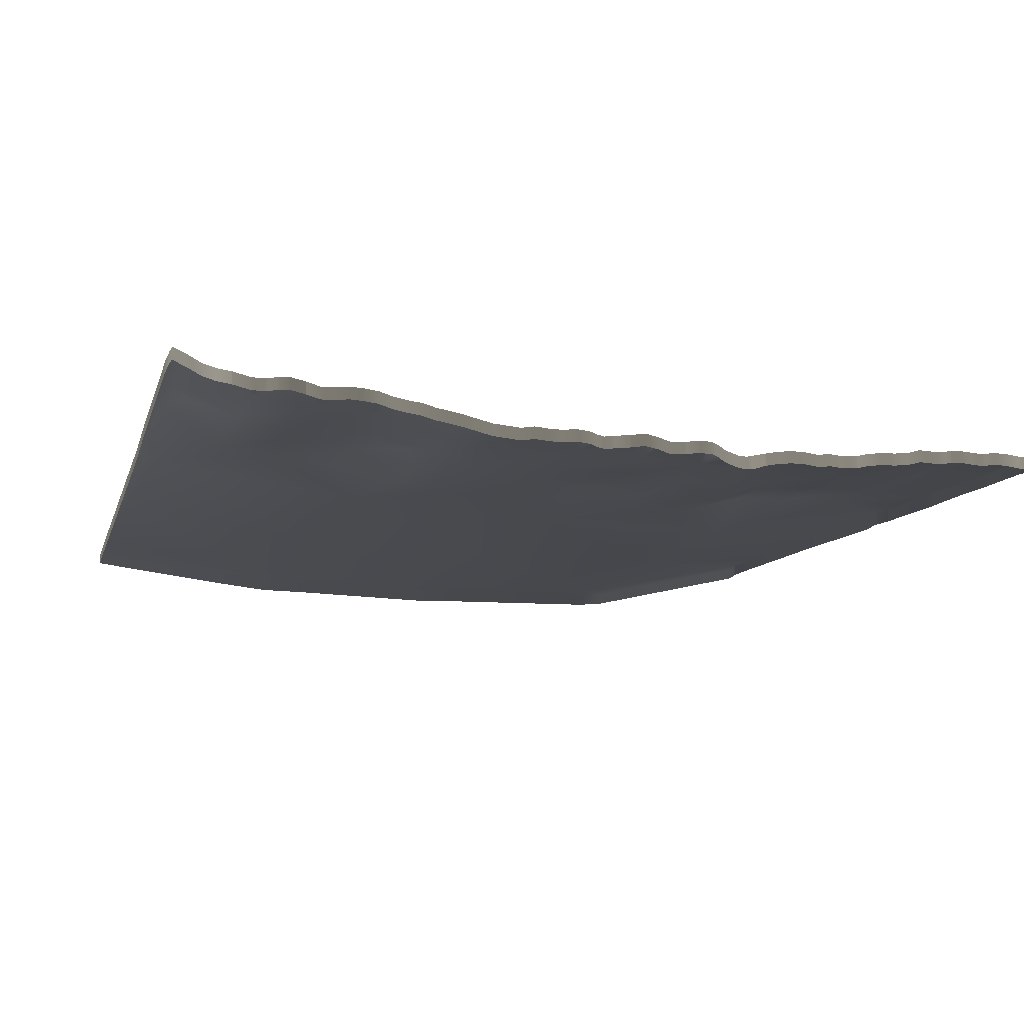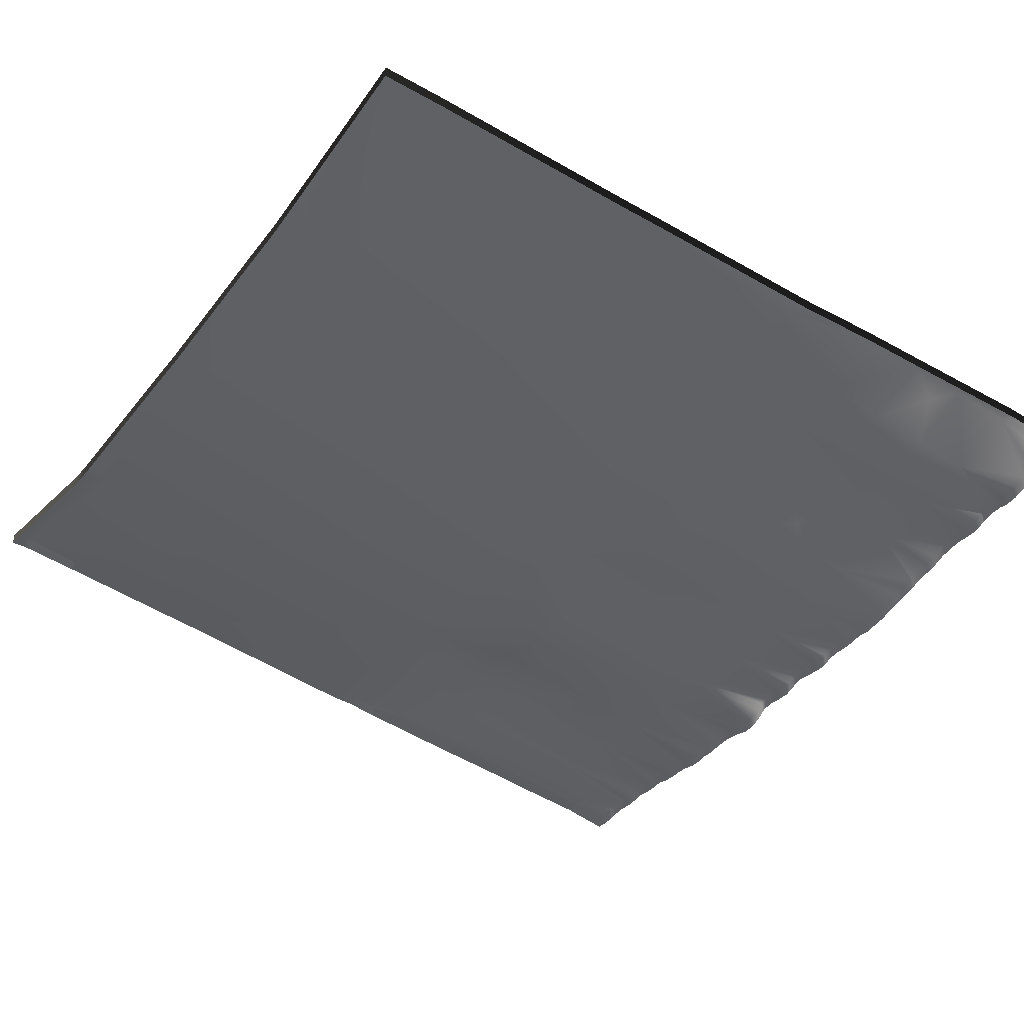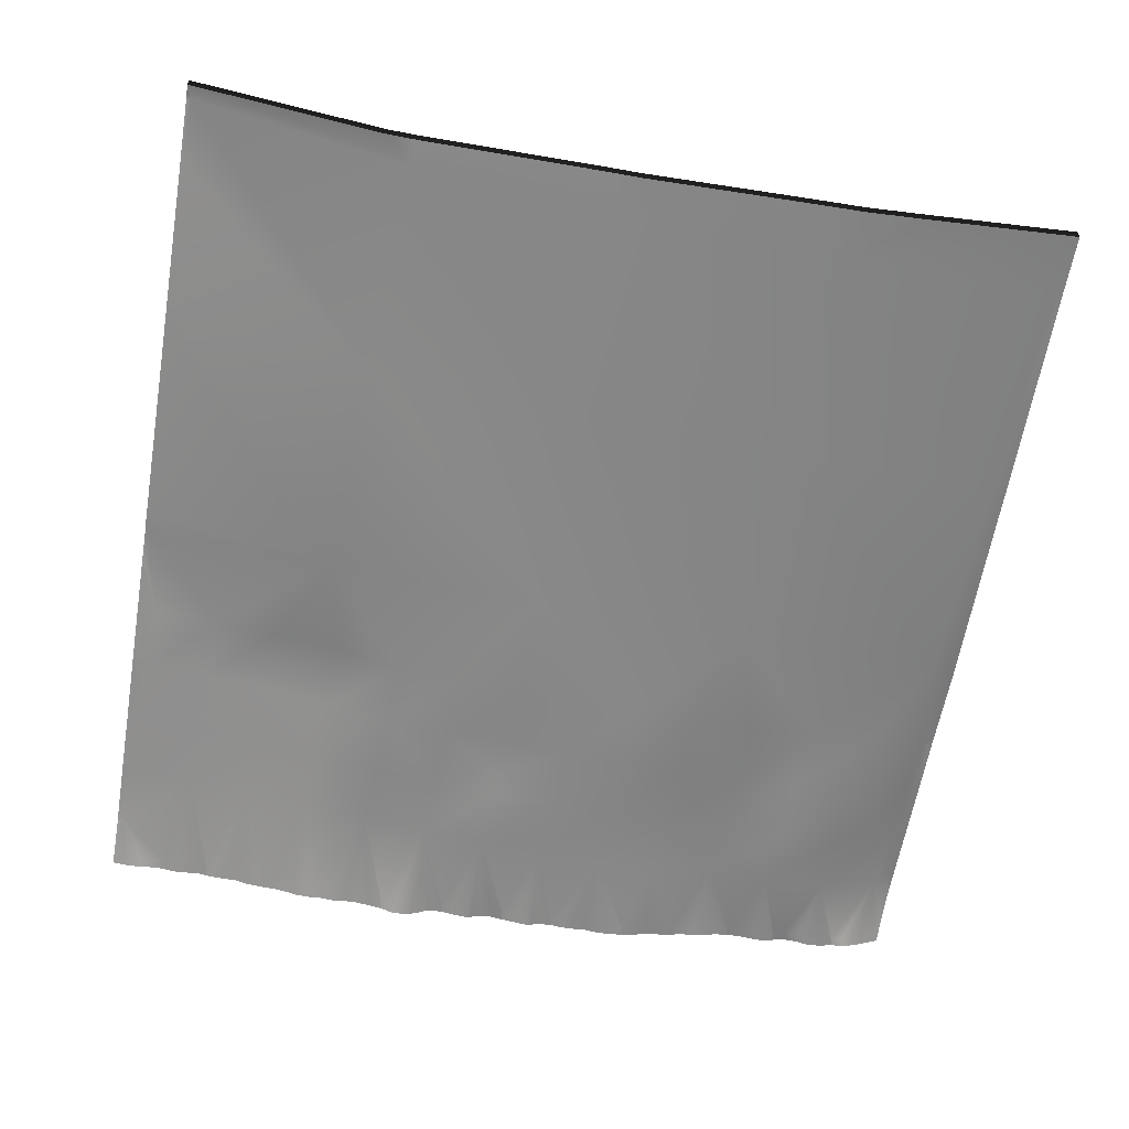
<metadata>
{"format":"obj","ext":"obj","renderer":"f3d","projection":"perspective","resolution":1024,"background":"white","views":[{"elev":-15.7,"azim":-105.1,"up":"+Y"},{"elev":-40.9,"azim":146.1,"up":"+Y"},{"elev":-59.3,"azim":80.7,"up":"+Y"}]}
</metadata>
<code>
v 16 -0.9519 -3.812
v 16.31 -0.8422 -3.925
v 16 -0.9348 -3.875
v 16 -0.9143 -3.914
v 16 -0.9593 -3.75
v 16 -0.967 -3.562
v 16.32 -0.9523 -3.625
v 16 -0.9769 -3.597
v 16 -0.9769 -3.668
v 16 -0.9733 -3.687
v 16 -0.9788 -3.625
v 16 -0.9593 -3.75
v 16 -0.8745 -4
v 16 -0.9023 -3.937
v 16.13 -0.8478 -4
v 16 -0.8745 -4
v 16 -0.8744 -4
v 16 -0.9769 -3.433
v 16.34 -0.9771 -3.326
v 16 -0.9756 -3.437
v 16 -0.9929 -3.375
v 16 -1.01 -3.062
v 16 -1.02 -3
v 16.35 -0.9766 -3.027
v 16 -0.9838 -3.187
v 16 -0.9907 -3.125
v 16 -0.9903 -3.312
v 16 -0.9838 -3.187
v 16 -0.9813 -3.25
v 16 -0.9632 -3.5
v 16 -0.9756 -3.437
v 16 -1.102 -2.157
v 16.4 -1.065 -2.129
v 16 -1.091 -2.187
v 16 -1.109 -2.125
v 16 -1.086 -2.25
v 16 -1.052 -2.812
v 16.37 -1.045 -2.727
v 16 -1.043 -2.875
v 16 -1.027 -2.937
v 16 -1.043 -2.875
v 16 -1.039 -2.888
v 16 -1.095 -2.312
v 16.39 -1.068 -2.428
v 16 -1.094 -2.375
v 16 -1.086 -2.25
v 16 -1.101 -2.5
v 16.39 -1.068 -2.428
v 16 -1.092 -2.625
v 16 -1.064 -2.75
v 16 -1.092 -2.625
v 16 -1.089 -2.437
v 16 -1.101 -2.5
v 16 -1.039 -0.127
v 16.21 -0.9965 -0.01927
v 16 -1.032 -0.1872
v 16 -1.032 -0.2497
v 16 -1.04 -0.1247
v 16 -1.04 -0.06227
v 16.16 -1.004 0
v 16.18 -0.9987 0
v 16 -1.039 -0.05365
v 16 -1.033 0
v 16 -1.034 -8.941e-06
v 16 -1.034 0
v 16 -1.039 -0.467
v 16.48 -0.9884 -0.6334
v 16 -1.046 -0.4998
v 16 -1.05 -0.5623
v 16 -1.049 -0.6248
v 16 -1.039 -0.4669
v 16 -1.036 -0.4373
v 16.5 -0.9769 -0.3342
v 16 -1.039 -0.3748
v 16.5 -0.9769 -0.3342
v 16 -1.032 -0.2498
v 16 -1.039 -0.3725
v 16 -1.042 -0.3123
v 16 -1.039 -0.2945
v 16 -1.042 -0.3123
v 16 -1.068 -0.6873
v 16 -1.112 -1.312
v 16.45 -1.044 -1.232
v 16 -1.126 -1.375
v 16 -1.126 -1.562
v 16 -1.147 -1.5
v 16.43 -1.065 -1.531
v 16 -1.147 -1.437
v 16 -1.126 -1.375
v 16 -1.102 -1.602
v 16 -1.102 -1.842
v 16.42 -1.065 -1.83
v 16 -1.091 -1.875
v 16 -1.092 -2
v 16 -1.1 -2.062
v 16 -1.079 -1.937
v 16 -1.092 -2
v 16 -1.091 -1.687
v 16 -1.102 -1.745
v 16 -1.093 -1.625
v 16 -1.109 -1.812
v 16 -1.102 -1.75
v 16 -1.091 -1.687
v 16 -1.102 -2.072
v 16 -1.103 -0.9373
v 16.46 -1.025 -0.9324
v 16 -1.108 -0.9998
v 16 -1.111 -1.125
v 16 -1.104 -1.187
v 16 -1.103 -1.062
v 16 -1.104 -1.25
v 16 -1.075 -0.7498
v 16 -1.078 -0.8123
v 16 -1.102 -0.9321
v 16 -1.086 -0.8748
v 16 -1.103 -1.062
v 16.21 -0.9929 0
v 16.51 -0.9697 -0.03506
v 16.48 -0.9666 0
v 16 -1.075 -0.7498
v 16.3 -0.829 -4
v 16.38 -0.829 -4
v 16.62 -0.9479 -3.641
v 16.64 -0.9687 -3.342
v 16.61 -0.8376 -3.941
v 16.6 -0.8275 -4
v 16.66 -0.8274 -4
v 16.71 -0.8559 -3.846
v 16.92 -0.9364 -3.657
v 16.95 -0.9589 -3.059
v 16.65 -0.9684 -3.043
v 16.76 -0.9957 -2.849
v 16.94 -0.9377 -3.358
v 16.67 -1.024 -2.743
v 16.91 -0.8326 -3.956
v 16.9 -0.8254 -4
v 16.95 -0.8253 -4
v 17.2 -0.8224 -4
v 17.21 -0.8267 -3.972
v 17.23 -0.821 -4
v 17.22 -0.9139 -3.673
v 17.24 -0.9267 -3.373
v 17.71 -0.8547 -3.898
v 17.25 -0.9498 -3.074
v 17.65 -0.8302 -4
v 18.71 -0.8105 -3.951
v 18.76 -0.9201 -2.954
v 18.53 -0.8032 -4
v 18.7 -0.8006 -4
v 19.7 -0.7648 -4
v 19.76 -0.8711 -3.007
v 19.63 -0.7679 -4
v 17.76 -0.9611 -2.901
v 18.81 -0.9322 -1.957
v 17.27 -0.9992 -2.775
v 20 -0.8408 -3.263
v 20 -0.8635 -3.019
v 20 -0.8394 -3.278
v 20 -0.8628 -2.786
v 20 -0.7617 -4
v 19.81 -0.8806 -2.009
v 16.97 -1.011 -2.759
v 16.68 -1.056 -2.444
v 16.68 -1.056 -2.444
v 16.7 -1.051 -2.145
v 16.72 -1.05 -1.846
v 16.82 -1.033 -1.851
v 16.73 -1.05 -1.546
v 16.75 -1.051 -1.247
v 16.98 -1.041 -2.46
v 17 -1.034 -2.161
v 16.98 -1.041 -2.46
v 17.28 -1.028 -2.476
v 17.28 -1.028 -2.476
v 17.3 -1.019 -2.177
v 17.02 -1.024 -1.862
v 17.03 -1.034 -1.562
v 17.31 -1.009 -1.878
v 17.81 -0.9841 -1.904
v 17.33 -1.019 -1.578
v 17.05 -1.03 -1.263
v 16.76 -0.9935 -0.9482
v 16.78 -0.9581 -0.6492
v 16.51 -0.9697 -0.03506
v 16.8 -0.9464 -0.35
v 17.08 -0.9269 -0.6649
v 16.81 -0.9385 -0.05085
v 17.09 -0.9152 -0.3657
v 16.81 -0.93 0
v 16.55 -0.9596 0
v 16.87 -0.9731 -0.8539
v 17.06 -0.9587 -0.9642
v 17.35 -1.011 -1.279
v 17.36 -0.9257 -0.98
v 17.87 -0.964 -0.9065
v 17.38 -0.8944 -0.6807
v 17.11 -0.9118 -0.06656
v 17.39 -0.8827 -0.3815
v 16.84 -0.9273 0
v 17.05 -0.9067 0
v 17.11 -0.9018 0
v 17.81 -0.9841 -1.904
v 18.86 -0.9 -0.9591
v 20 -0.8719 -2.019
v 20 -0.8614 -1.837
v 19.86 -0.8432 -1.012
v 18.91 -0.7008 0
v 17.87 -0.964 -0.9065
v 18.87 -0.7038 0
v 20 -0.8337 -1.019
v 20 -0.8196 -0.8863
v 19.91 -0.5948 -0.01479
v 17.41 -0.8787 -0.08235
v 17.82 -0.8176 0
v 17.65 -0.8423 0
v 17.91 -0.8168 0
v 17.91 -0.8168 0
v 20 -0.601 -0.01945
v 17.41 -0.867 0
v 17.18 -0.894 0
v 20 -0.5966 0
v 19.93 -0.5924 0
v 20 -0.5997 -0.01351
v 19.63 -0.6224 0
v 19.91 -0.5941 0
v 19.63 -0.6224 0
v 17.65 -0.8423 0
v 16.55 -0.9596 0
v 16.51 -0.9635 0
v 16.51 -0.9635 0
v 16 -1.009 -3.812
v 16 -0.9916 -3.875
v 16 -0.9712 -3.914
v 16 -1.016 -3.75
v 16 -1.024 -3.562
v 16 -1.034 -3.597
v 16 -1.034 -3.668
v 16 -1.03 -3.687
v 16 -1.036 -3.625
v 16 -1.016 -3.75
v 16 -0.9592 -3.937
v 16 -0.9314 -4
v 16 -0.9314 -4
v 16 -0.9313 -4
v 16.13 -0.9047 -4
v 16 -1.034 -3.433
v 16 -1.032 -3.437
v 16 -1.05 -3.375
v 16 -1.077 -3
v 16 -1.067 -3.062
v 16 -1.047 -3.125
v 16 -1.041 -3.187
v 16 -1.047 -3.312
v 16 -1.041 -3.187
v 16 -1.038 -3.25
v 16 -1.032 -3.437
v 16 -1.02 -3.5
v 16 -1.159 -2.157
v 16 -1.148 -2.187
v 16 -1.166 -2.125
v 16 -1.143 -2.25
v 16 -1.109 -2.812
v 16 -1.1 -2.875
v 16 -1.084 -2.937
v 16 -1.1 -2.875
v 16 -1.096 -2.888
v 16 -1.151 -2.312
v 16 -1.151 -2.375
v 16 -1.143 -2.25
v 16 -1.158 -2.5
v 16 -1.149 -2.625
v 16 -1.149 -2.625
v 16 -1.12 -2.75
v 16 -1.146 -2.437
v 16 -1.158 -2.5
v 16 -1.096 -0.127
v 16 -1.089 -0.1872
v 16 -1.089 -0.2497
v 16 -1.097 -0.06227
v 16 -1.096 -0.1247
v 16.18 -1.056 0
v 16.16 -1.061 0
v 16 -1.096 -0.05365
v 16 -1.09 0
v 16 -1.091 -8.941e-06
v 16 -1.091 0
v 16 -1.096 -0.467
v 16 -1.103 -0.4998
v 16 -1.107 -0.5623
v 16 -1.106 -0.6248
v 16 -1.092 -0.4373
v 16 -1.096 -0.4669
v 16 -1.096 -0.3748
v 16 -1.089 -0.2498
v 16 -1.096 -0.3725
v 16 -1.099 -0.3123
v 16 -1.096 -0.2945
v 16 -1.099 -0.3123
v 16 -1.125 -0.6873
v 16 -1.169 -1.312
v 16 -1.183 -1.375
v 16 -1.204 -1.5
v 16 -1.183 -1.562
v 16 -1.204 -1.437
v 16 -1.183 -1.375
v 16 -1.159 -1.602
v 16 -1.159 -1.842
v 16 -1.148 -1.875
v 16 -1.148 -2
v 16 -1.157 -2.062
v 16 -1.136 -1.937
v 16 -1.148 -2
v 16 -1.148 -1.687
v 16 -1.159 -1.745
v 16 -1.149 -1.625
v 16 -1.165 -1.812
v 16 -1.159 -1.75
v 16 -1.148 -1.687
v 16 -1.159 -2.072
v 16 -1.16 -0.9373
v 16 -1.165 -0.9998
v 16 -1.168 -1.125
v 16 -1.161 -1.187
v 16 -1.16 -1.062
v 16 -1.161 -1.25
v 16 -1.132 -0.7498
v 16 -1.135 -0.8123
v 16 -1.159 -0.9321
v 16 -1.143 -0.8748
v 16 -1.16 -1.062
v 16.21 -1.05 0
v 16.48 -1.023 0
v 16 -1.132 -0.7498
v 16.3 -0.8859 -4
v 16.38 -0.8858 -4
v 16.6 -0.8843 -4
v 16.66 -0.8843 -4
v 16.9 -0.8823 -4
v 16.95 -0.8821 -4
v 17.2 -0.8792 -4
v 17.23 -0.8778 -4
v 17.65 -0.887 -4
v 18.53 -0.8601 -4
v 18.7 -0.8575 -4
v 19.63 -0.8247 -4
v 19.7 -0.8217 -4
v 20 -0.8977 -3.263
v 20 -0.9203 -3.019
v 20 -0.8962 -3.278
v 20 -0.9197 -2.786
v 20 -0.8186 -4
v 16.81 -0.9869 0
v 16.55 -1.016 0
v 17.05 -0.9635 0
v 16.84 -0.9841 0
v 17.11 -0.9587 0
v 20 -0.9287 -2.019
v 20 -0.9182 -1.837
v 18.91 -0.7576 0
v 18.87 -0.7606 0
v 20 -0.8905 -1.019
v 20 -0.8764 -0.8863
v 17.82 -0.8744 0
v 17.65 -0.8991 0
v 17.91 -0.8737 0
v 17.91 -0.8737 0
v 20 -0.6579 -0.01945
v 17.41 -0.9238 0
v 17.18 -0.9508 0
v 20 -0.6534 0
v 19.93 -0.6493 0
v 20 -0.6565 -0.01351
v 19.63 -0.6793 0
v 19.91 -0.6509 0
v 19.63 -0.6793 0
v 17.65 -0.8991 0
v 16.55 -1.016 0
v 16.51 -1.02 0
v 16.51 -1.02 0
f 1 2 3
f 4 3 2
f 5 2 1
f 6 7 8
f 9 7 10
f 11 7 9
f 8 7 11
f 10 7 12
f 13 14 2
f 15 13 2
f 15 16 13
f 16 15 17
f 4 2 14
f 18 19 20
f 21 19 18
f 22 23 24
f 25 26 24
f 27 19 21
f 26 22 24
f 28 19 29
f 30 31 7
f 32 33 34
f 32 35 33
f 36 34 33
f 37 38 39
f 40 24 23
f 41 24 42
f 42 24 40
f 43 44 45
f 46 44 43
f 47 48 49
f 50 51 38
f 52 44 53
f 50 38 37
f 45 44 52
f 29 19 27
f 54 55 56
f 56 55 57
f 58 59 55
f 60 61 55
f 59 62 55
f 63 60 55
f 64 55 62
f 64 63 55
f 64 65 63
f 58 55 54
f 66 67 68
f 69 67 70
f 68 67 69
f 71 72 73
f 72 74 73
f 75 57 55
f 75 76 57
f 77 73 74
f 77 78 73
f 79 75 80
f 76 75 79
f 70 67 81
f 82 83 84
f 85 86 87
f 88 87 86
f 89 87 88
f 85 87 90
f 91 92 93
f 94 33 95
f 96 92 97
f 96 93 92
f 98 92 99
f 100 90 87
f 101 92 91
f 102 92 101
f 100 87 103
f 99 92 102
f 104 95 33
f 105 106 107
f 108 83 109
f 110 83 108
f 111 109 83
f 112 106 113
f 114 106 105
f 113 106 115
f 115 106 114
f 107 106 116
f 61 117 55
f 117 118 55
f 117 119 118
f 111 83 82
f 81 67 120
f 104 33 35
f 30 7 6
f 15 2 121
f 121 2 122
f 31 19 7
f 31 20 19
f 19 123 7
f 24 124 19
f 28 24 19
f 28 25 24
f 2 7 125
f 5 7 2
f 5 12 7
f 126 125 127
f 123 125 7
f 125 123 128
f 124 129 123
f 124 123 19
f 130 131 132
f 133 124 131
f 128 123 129
f 131 24 134
f 125 128 135
f 131 124 24
f 125 122 2
f 125 126 122
f 131 134 132
f 39 24 41
f 39 38 24
f 135 127 125
f 135 136 127
f 136 135 137
f 138 139 140
f 139 137 135
f 139 138 137
f 139 135 141
f 133 129 124
f 129 133 141
f 142 133 130
f 133 142 141
f 141 142 143
f 142 130 144
f 135 129 141
f 130 133 131
f 143 139 141
f 129 135 128
f 140 143 145
f 140 139 143
f 146 143 147
f 145 146 148
f 145 143 146
f 149 148 146
f 150 146 151
f 150 152 146
f 149 146 152
f 142 153 143
f 144 153 142
f 147 143 153
f 147 153 154
f 144 130 155
f 156 151 157
f 156 158 151
f 147 151 146
f 157 151 159
f 160 151 158
f 160 150 151
f 151 147 161
f 162 130 132
f 144 155 153
f 51 48 38
f 51 49 48
f 38 48 134
f 163 44 33
f 48 164 134
f 134 164 162
f 163 33 165
f 134 24 38
f 46 33 44
f 46 36 33
f 98 87 92
f 98 103 87
f 92 87 166
f 166 165 92
f 165 166 167
f 166 168 167
f 168 166 87
f 33 92 165
f 168 87 169
f 170 163 165
f 94 92 33
f 94 97 92
f 165 171 170
f 162 172 155
f 173 170 171
f 172 174 155
f 153 155 174
f 173 171 175
f 155 130 162
f 167 171 165
f 176 167 177
f 171 167 176
f 178 176 177
f 176 178 175
f 175 178 179
f 178 177 180
f 175 171 176
f 177 167 168
f 179 173 175
f 164 172 162
f 162 132 134
f 177 168 181
f 110 106 83
f 110 116 106
f 83 106 169
f 182 106 67
f 106 182 169
f 169 182 181
f 182 67 183
f 169 87 83
f 112 67 106
f 112 120 67
f 55 118 75
f 73 184 185
f 185 183 73
f 183 185 186
f 185 187 188
f 187 185 184
f 67 73 183
f 184 189 187
f 184 190 189
f 191 182 183
f 66 73 67
f 66 71 73
f 191 192 182
f 181 192 193
f 193 180 181
f 180 193 179
f 193 194 195
f 194 193 192
f 168 169 181
f 194 192 196
f 197 188 187
f 192 191 186
f 186 185 188
f 191 183 186
f 188 197 198
f 188 196 186
f 188 198 196
f 199 197 187
f 199 200 197
f 196 192 186
f 200 201 197
f 195 194 196
f 182 192 181
f 181 180 177
f 199 187 189
f 179 178 180
f 89 83 87
f 89 84 83
f 154 202 203
f 153 174 202
f 204 161 205
f 147 154 161
f 159 161 204
f 159 151 161
f 154 153 202
f 161 154 206
f 207 208 209
f 207 203 208
f 208 203 202
f 210 206 211
f 206 205 161
f 206 210 205
f 154 203 206
f 206 203 212
f 198 195 196
f 213 198 197
f 214 213 215
f 214 198 213
f 214 195 198
f 214 216 195
f 209 208 217
f 218 206 212
f 218 211 206
f 197 219 213
f 197 220 219
f 221 212 222
f 221 223 212
f 223 218 212
f 203 224 212
f 203 207 224
f 225 212 226
f 193 195 179
f 227 213 219
f 228 184 229
f 220 197 201
f 225 222 212
f 119 230 118
f 1 3 231
f 232 231 3
f 3 4 232
f 233 232 4
f 5 1 234
f 231 234 1
f 6 8 235
f 236 235 8
f 9 10 237
f 238 237 10
f 11 9 239
f 237 239 9
f 8 11 236
f 239 236 11
f 10 12 238
f 240 238 12
f 14 13 241
f 242 241 13
f 13 16 242
f 243 242 16
f 17 15 244
f 245 244 15
f 16 17 243
f 244 243 17
f 4 14 233
f 241 233 14
f 18 20 246
f 247 246 20
f 21 18 248
f 246 248 18
f 23 22 249
f 250 249 22
f 26 25 251
f 252 251 25
f 27 21 253
f 248 253 21
f 22 26 250
f 251 250 26
f 28 29 254
f 255 254 29
f 31 30 256
f 257 256 30
f 32 34 258
f 259 258 34
f 35 32 260
f 258 260 32
f 34 36 259
f 261 259 36
f 37 39 262
f 263 262 39
f 40 23 264
f 249 264 23
f 41 42 265
f 266 265 42
f 42 40 266
f 264 266 40
f 43 45 267
f 268 267 45
f 46 43 269
f 267 269 43
f 47 49 270
f 271 270 49
f 51 50 272
f 273 272 50
f 52 53 274
f 275 274 53
f 50 37 273
f 262 273 37
f 45 52 268
f 274 268 52
f 29 27 255
f 253 255 27
f 54 56 276
f 277 276 56
f 56 57 277
f 278 277 57
f 59 58 279
f 280 279 58
f 61 60 281
f 282 281 60
f 62 59 283
f 279 283 59
f 60 63 282
f 284 282 63
f 64 62 285
f 283 285 62
f 63 65 284
f 286 284 65
f 65 64 286
f 285 286 64
f 58 54 280
f 276 280 54
f 66 68 287
f 288 287 68
f 69 70 289
f 290 289 70
f 68 69 288
f 289 288 69
f 72 71 291
f 292 291 71
f 74 72 293
f 291 293 72
f 57 76 278
f 294 278 76
f 77 74 295
f 293 295 74
f 78 77 296
f 295 296 77
f 79 80 297
f 298 297 80
f 76 79 294
f 297 294 79
f 70 81 290
f 299 290 81
f 82 84 300
f 301 300 84
f 86 85 302
f 303 302 85
f 88 86 304
f 302 304 86
f 89 88 305
f 304 305 88
f 85 90 303
f 306 303 90
f 91 93 307
f 308 307 93
f 94 95 309
f 310 309 95
f 96 97 311
f 312 311 97
f 93 96 308
f 311 308 96
f 98 99 313
f 314 313 99
f 90 100 306
f 315 306 100
f 101 91 316
f 307 316 91
f 102 101 317
f 316 317 101
f 100 103 315
f 318 315 103
f 99 102 314
f 317 314 102
f 95 104 310
f 319 310 104
f 105 107 320
f 321 320 107
f 108 109 322
f 323 322 109
f 110 108 324
f 322 324 108
f 109 111 323
f 325 323 111
f 112 113 326
f 327 326 113
f 114 105 328
f 320 328 105
f 113 115 327
f 329 327 115
f 115 114 329
f 328 329 114
f 107 116 321
f 330 321 116
f 117 61 331
f 281 331 61
f 119 117 332
f 331 332 117
f 111 82 325
f 300 325 82
f 81 120 299
f 333 299 120
f 104 35 319
f 260 319 35
f 30 6 257
f 235 257 6
f 15 121 245
f 334 245 121
f 121 122 334
f 335 334 122
f 20 31 247
f 256 247 31
f 25 28 252
f 254 252 28
f 12 5 240
f 234 240 5
f 126 127 336
f 337 336 127
f 122 126 335
f 336 335 126
f 39 41 263
f 265 263 41
f 127 136 337
f 338 337 136
f 136 137 338
f 339 338 137
f 138 140 340
f 341 340 140
f 137 138 339
f 340 339 138
f 140 145 341
f 342 341 145
f 145 148 342
f 343 342 148
f 148 149 343
f 344 343 149
f 152 150 345
f 346 345 150
f 149 152 344
f 345 344 152
f 156 157 347
f 348 347 157
f 158 156 349
f 347 349 156
f 157 159 348
f 350 348 159
f 160 158 351
f 349 351 158
f 150 160 346
f 351 346 160
f 49 51 271
f 272 271 51
f 36 46 261
f 269 261 46
f 103 98 318
f 313 318 98
f 97 94 312
f 309 312 94
f 116 110 330
f 324 330 110
f 120 112 333
f 326 333 112
f 189 190 352
f 353 352 190
f 71 66 292
f 287 292 66
f 200 199 354
f 355 354 199
f 201 200 356
f 354 356 200
f 199 189 355
f 352 355 189
f 84 89 301
f 305 301 89
f 204 205 357
f 358 357 205
f 159 204 350
f 357 350 204
f 207 209 359
f 360 359 209
f 210 211 361
f 362 361 211
f 205 210 358
f 361 358 210
f 214 215 363
f 364 363 215
f 216 214 365
f 363 365 214
f 209 217 360
f 366 360 217
f 211 218 362
f 367 362 218
f 219 220 368
f 369 368 220
f 221 222 370
f 371 370 222
f 223 221 372
f 370 372 221
f 218 223 367
f 372 367 223
f 224 207 373
f 359 373 207
f 225 226 374
f 375 374 226
f 227 219 376
f 368 376 219
f 228 229 377
f 378 377 229
f 220 201 369
f 356 369 201
f 222 225 371
f 374 371 225
f 230 119 379
f 332 379 119

</code>
